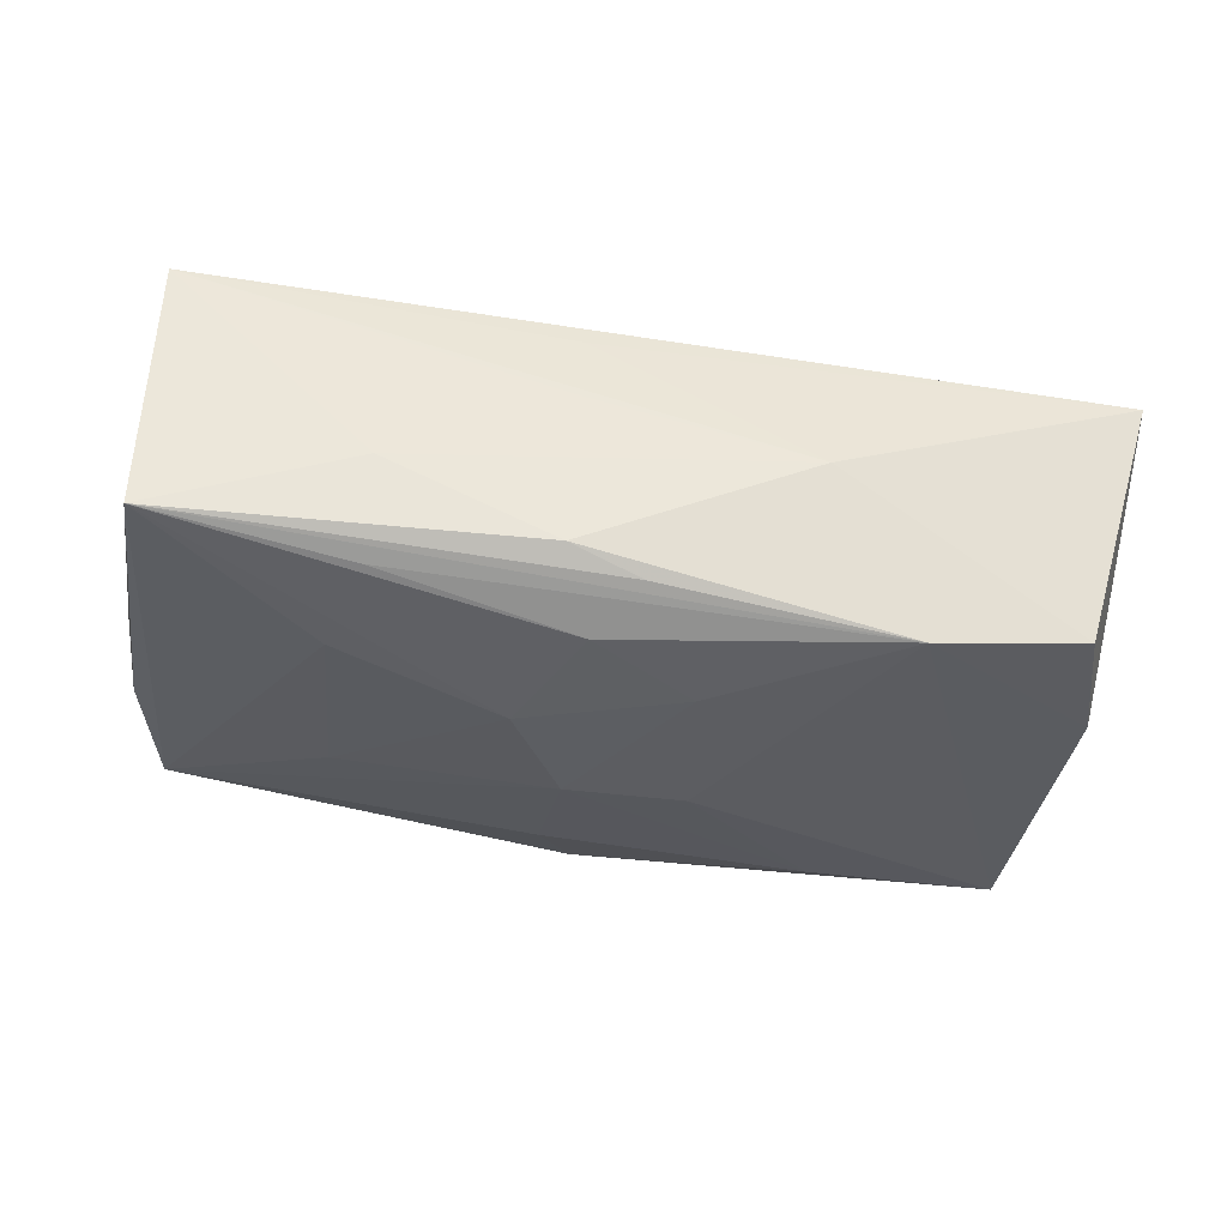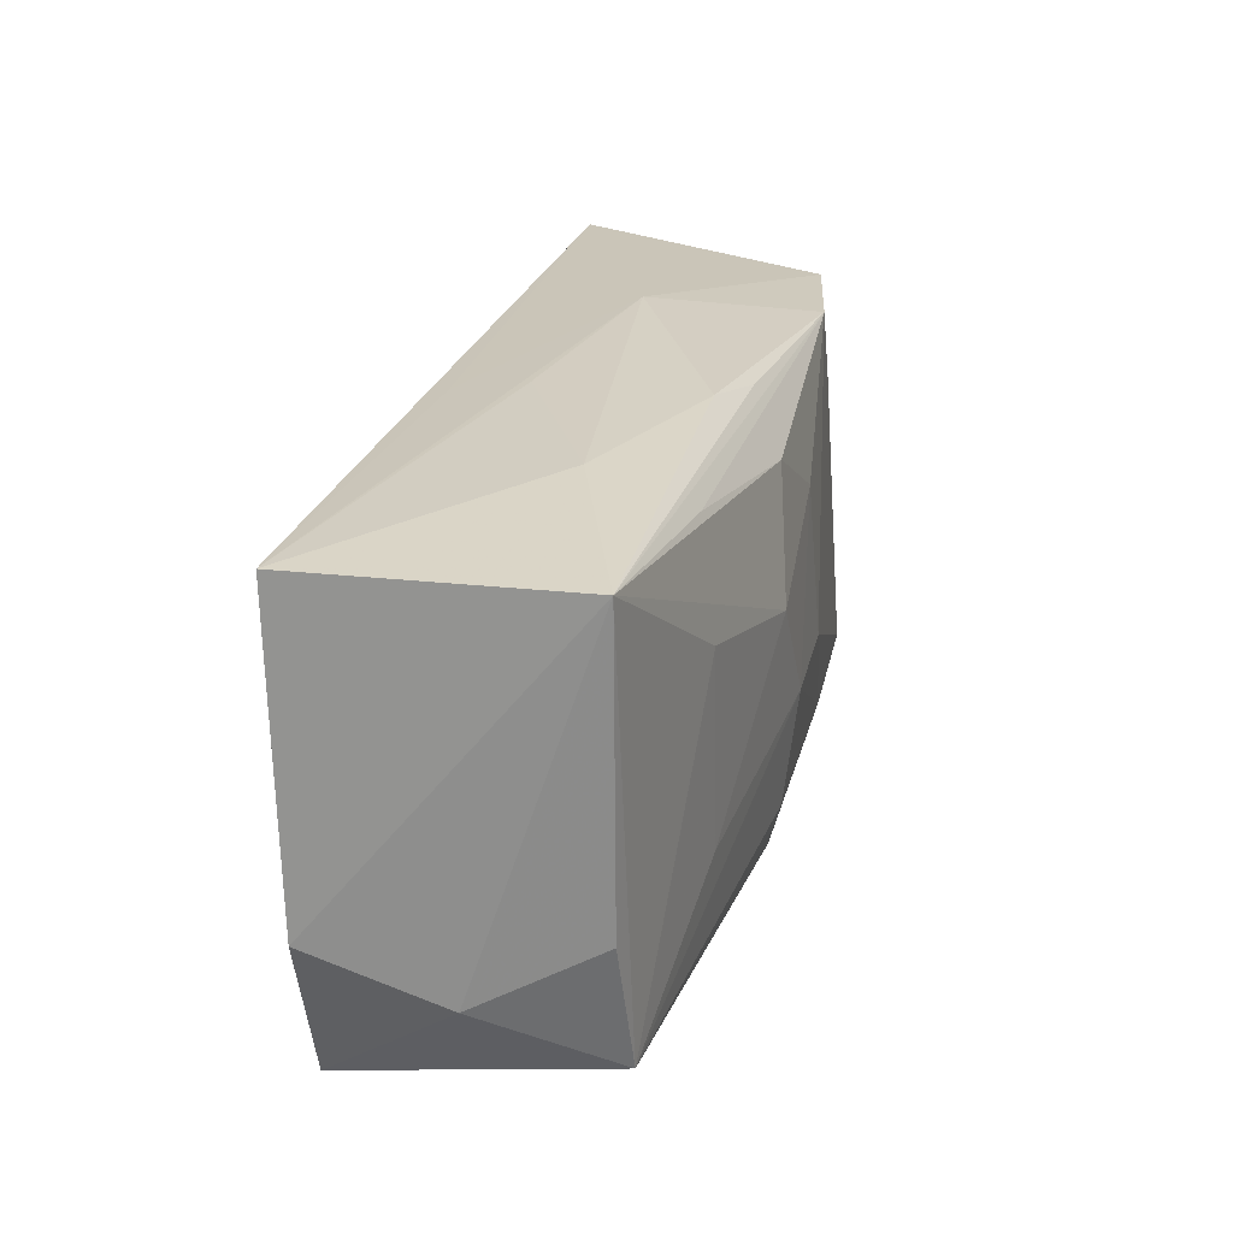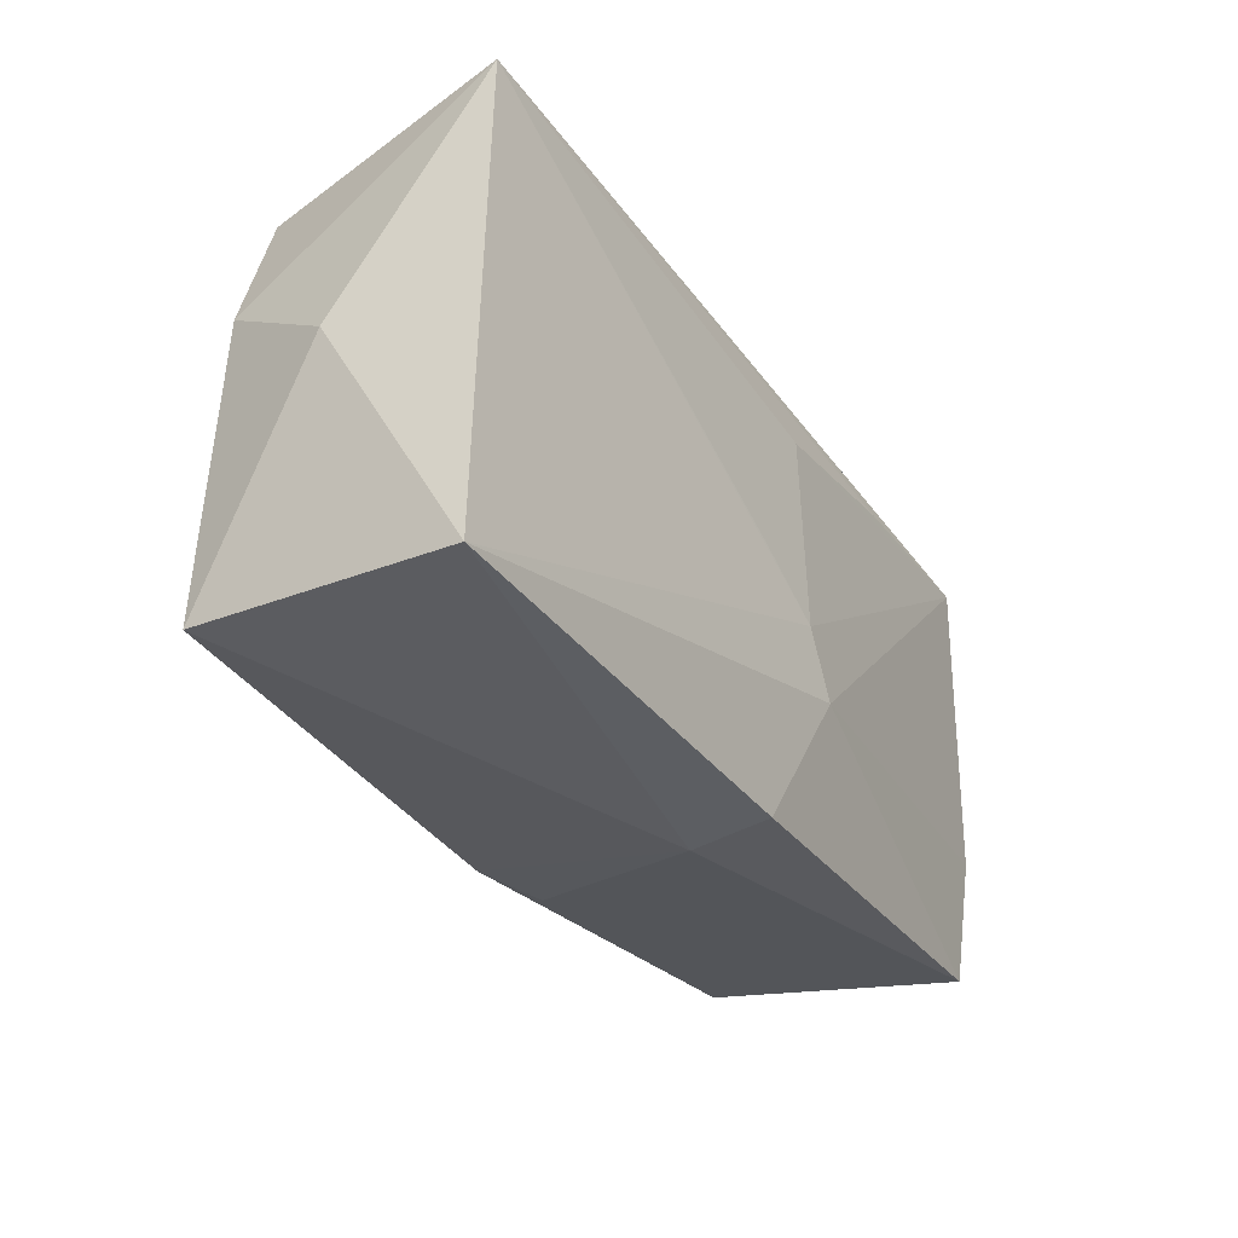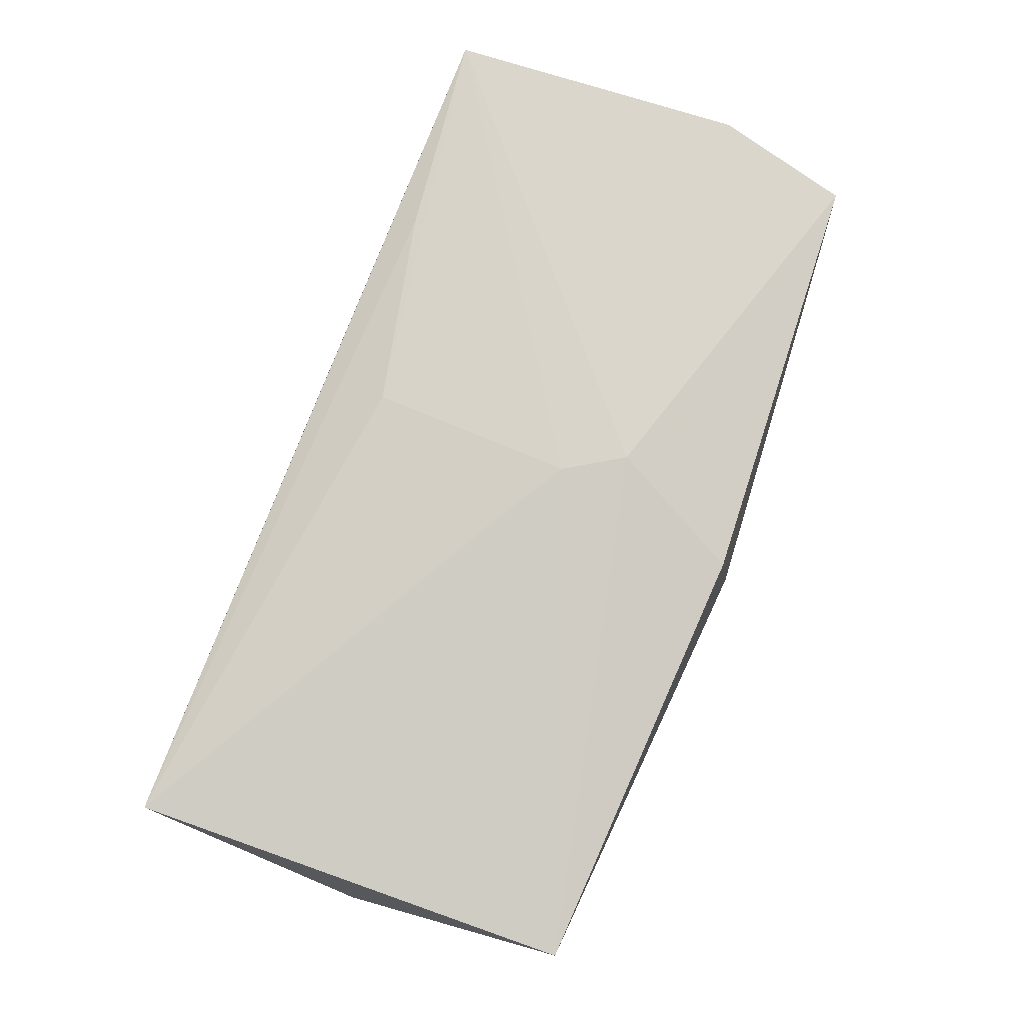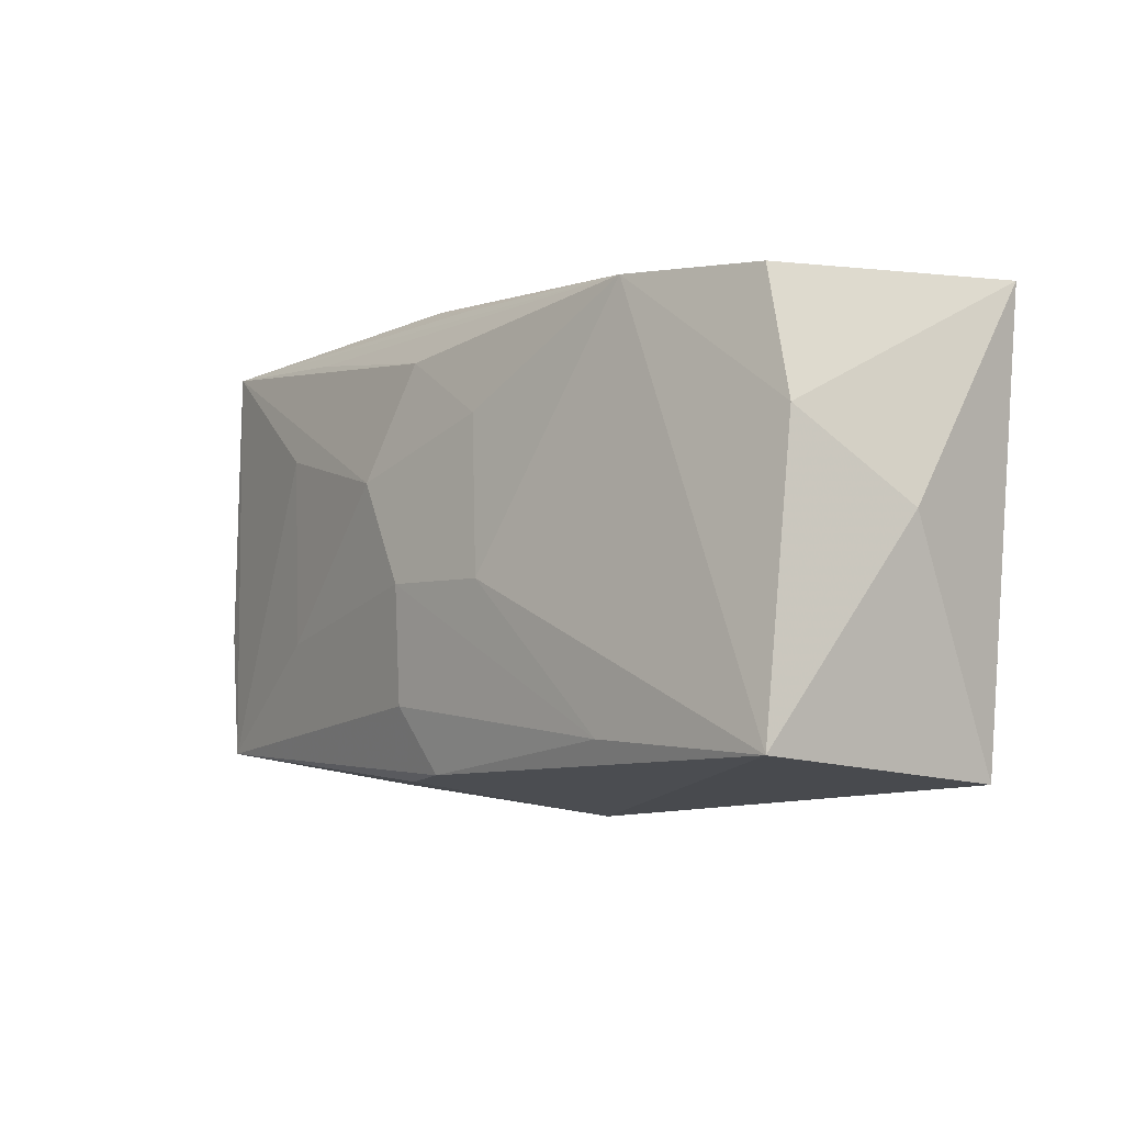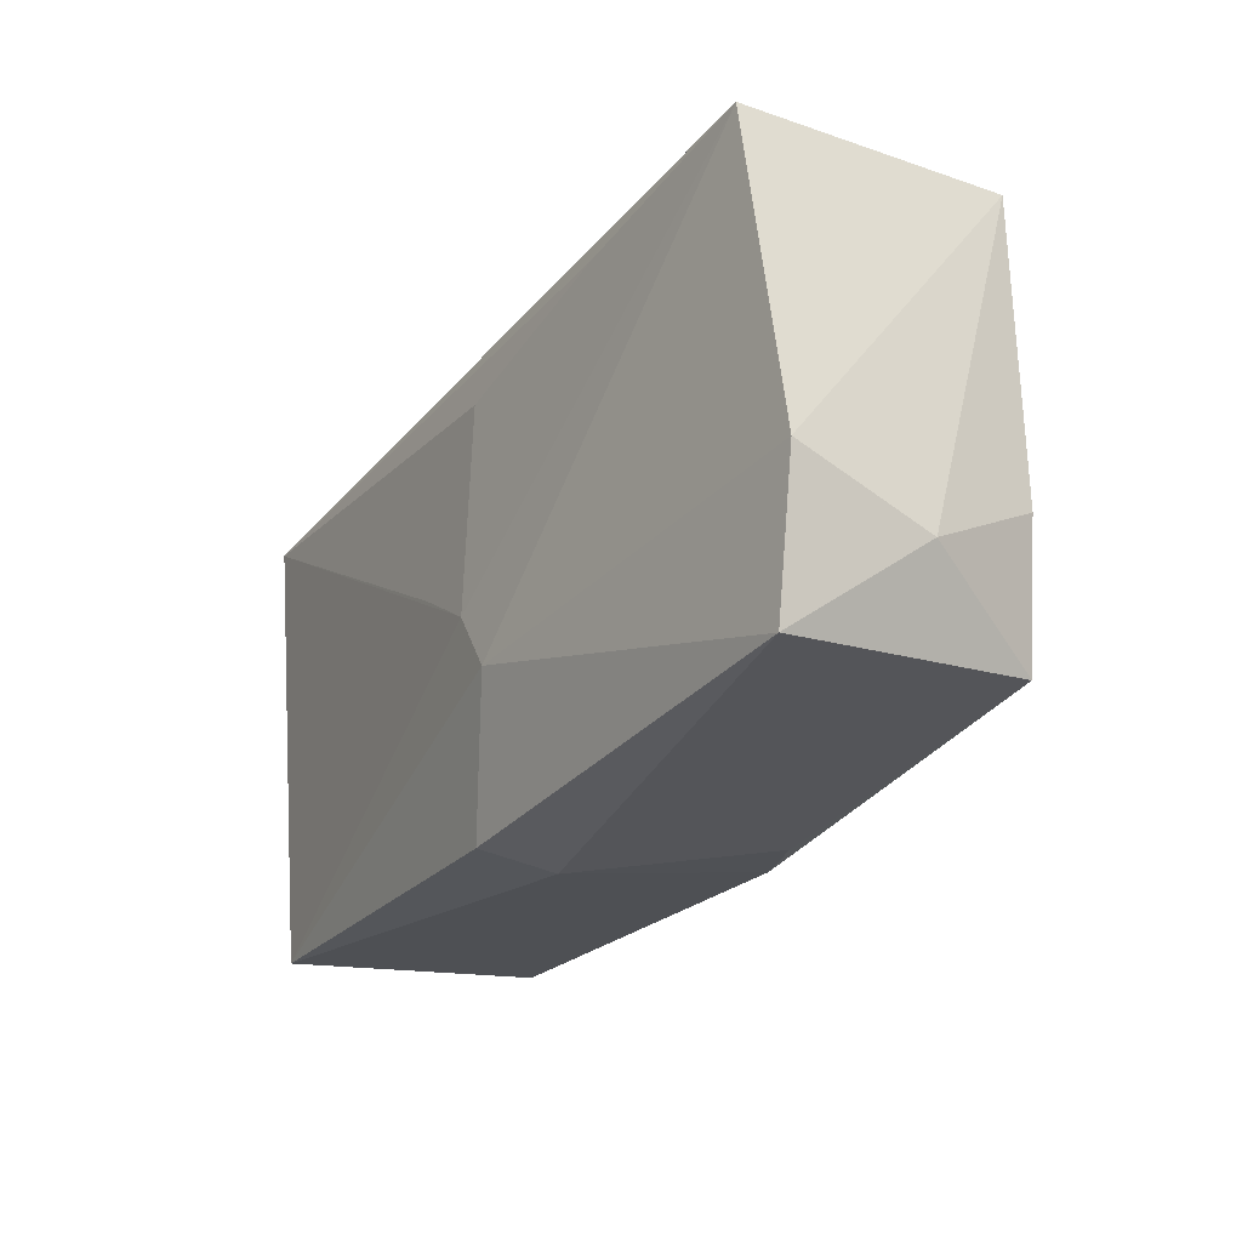
<metadata>
{"format":"obj","ext":"obj","renderer":"f3d","projection":"perspective","resolution":1024,"background":"white","views":[{"elev":-33.3,"azim":172.2,"up":"+Z"},{"elev":26.7,"azim":101.6,"up":"+Y"},{"elev":-33.8,"azim":-63.5,"up":"+Y"},{"elev":75.6,"azim":-67.7,"up":"+Z"},{"elev":-7.5,"azim":-132.7,"up":"+Y"},{"elev":-24.2,"azim":56.7,"up":"+Y"}]}
</metadata>
<code>
v 0.02121 -0.006729 -0.01177
v 1.808e-05 -0.02147 0.004885
v 0.03641 -0.00489 -0.008025
v -0.004864 -0.000733 0.01342
v 0.01954 0.02022 -0.002446
v -0.01838 -0.01635 -0.01411
v 0.004693 -0.00943 0.01412
v 0.03814 -0.01002 0.001762
v 0.003669 0.01487 -0.01313
v 0.001068 -0.01843 -0.01277
v 0.03615 0.01938 -0.007803
v 0.0001901 0.019 -0.01058
v 0.001803 0.01254 0.01363
v -0.03542 0.005928 -0.01195
v -0.006353 -0.003751 -0.01517
v 0.003485 -0.003324 -0.0151
v 0.004711 0.01975 0.004562
v -0.03866 -0.0007364 -0.002532
v 0.03829 -0.006385 0.01276
v 0.001552 -0.004579 0.01412
v 0.01985 0.01774 -0.01016
v 0.004182 -0.01292 -0.01406
v 0.005974 0.02024 -0.008641
v 0.03429 -0.01562 -0.008863
v -0.0132 0.02024 8.22e-05
v 0.03546 0.01865 0.01412
v -0.004852 0.009429 -0.01425
v 0.03571 -0.01795 0.01214
v 0.006786 -0.01876 -0.0104
v 0.01812 0.01634 0.01384
v 0.022 0.009309 -0.01161
v -0.02002 0.0176 -0.01309
v 0.004579 0.01857 0.01065
v -0.03446 -0.01798 -0.01386
v -0.03675 -0.01955 0.007677
v -0.03868 0.01758 0.009718
v 0.008284 0.005445 -0.01441
v -0.0327 0.0164 -0.01126
v -0.0004019 -0.02065 0.01131
f 18 34 35
f 35 36 18
f 33 26 25
f 25 36 33
f 33 36 26
f 11 5 26
f 24 31 11
f 11 31 37
f 14 34 18
f 18 36 14
f 7 26 20
f 26 13 20
f 20 35 7
f 36 35 20
f 26 36 30
f 30 13 26
f 36 13 30
f 7 35 39
f 39 28 7
f 37 31 1
f 1 31 24
f 34 15 6
f 25 26 17
f 17 5 25
f 26 5 17
f 24 11 3
f 25 5 23
f 5 11 23
f 37 1 16
f 22 6 16
f 16 6 15
f 24 22 16
f 16 1 24
f 38 36 25
f 38 14 36
f 4 13 36
f 36 20 4
f 4 20 13
f 8 28 24
f 24 3 8
f 8 3 11
f 12 23 11
f 25 23 32
f 32 38 25
f 23 12 32
f 14 38 32
f 32 11 21
f 32 12 11
f 32 15 34
f 34 14 32
f 34 6 10
f 10 6 22
f 10 22 24
f 24 29 10
f 28 39 2
f 24 28 2
f 2 29 24
f 2 35 34
f 2 39 35
f 34 10 2
f 2 10 29
f 28 8 19
f 19 26 7
f 7 28 19
f 19 11 26
f 19 8 11
f 15 32 27
f 37 16 27
f 27 16 15
f 9 32 21
f 9 11 37
f 21 11 9
f 37 27 9
f 9 27 32

</code>
